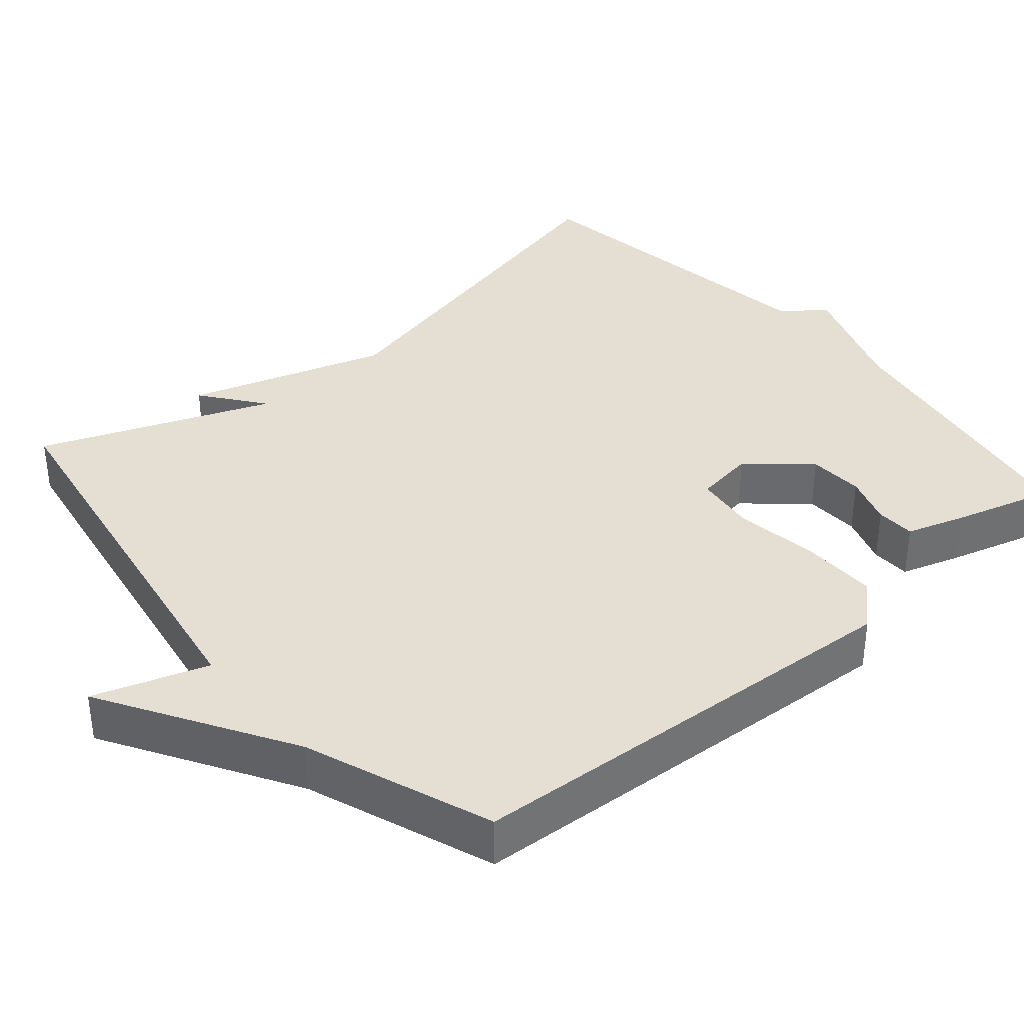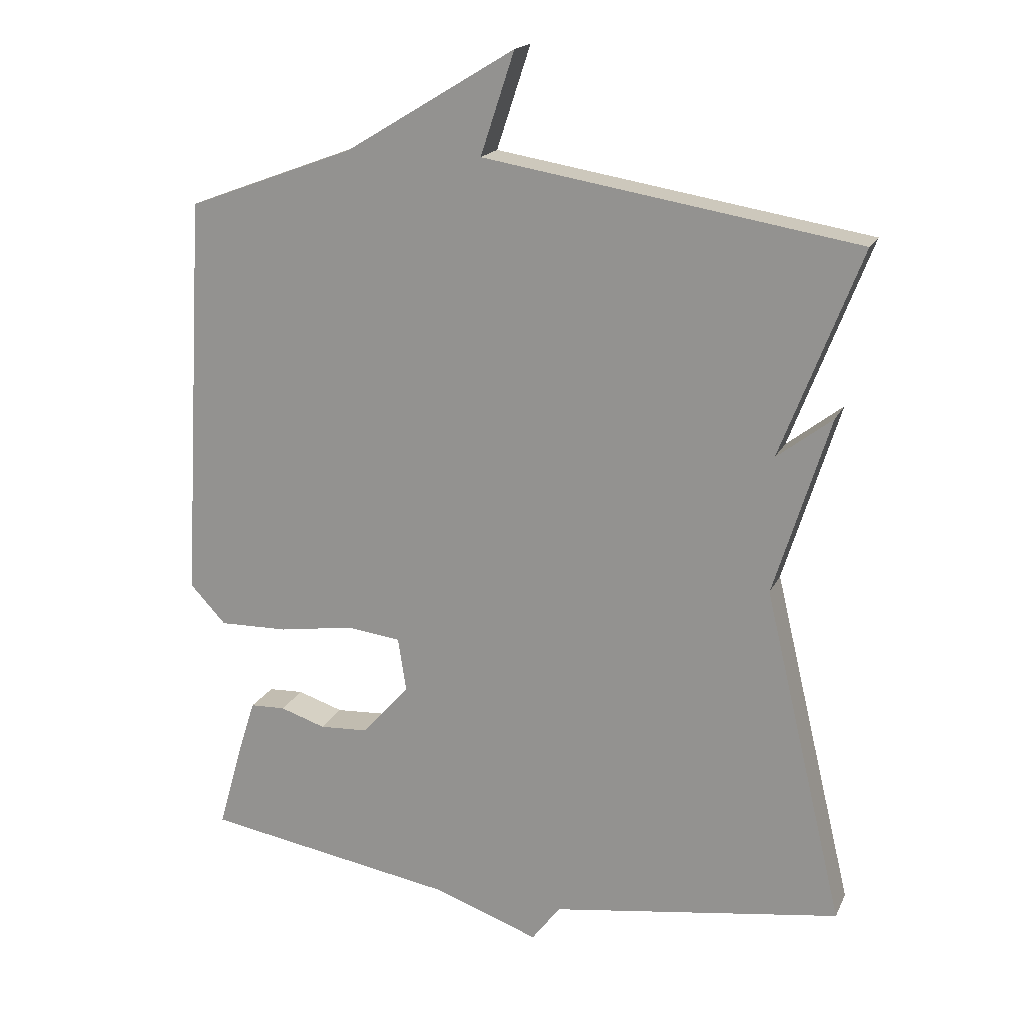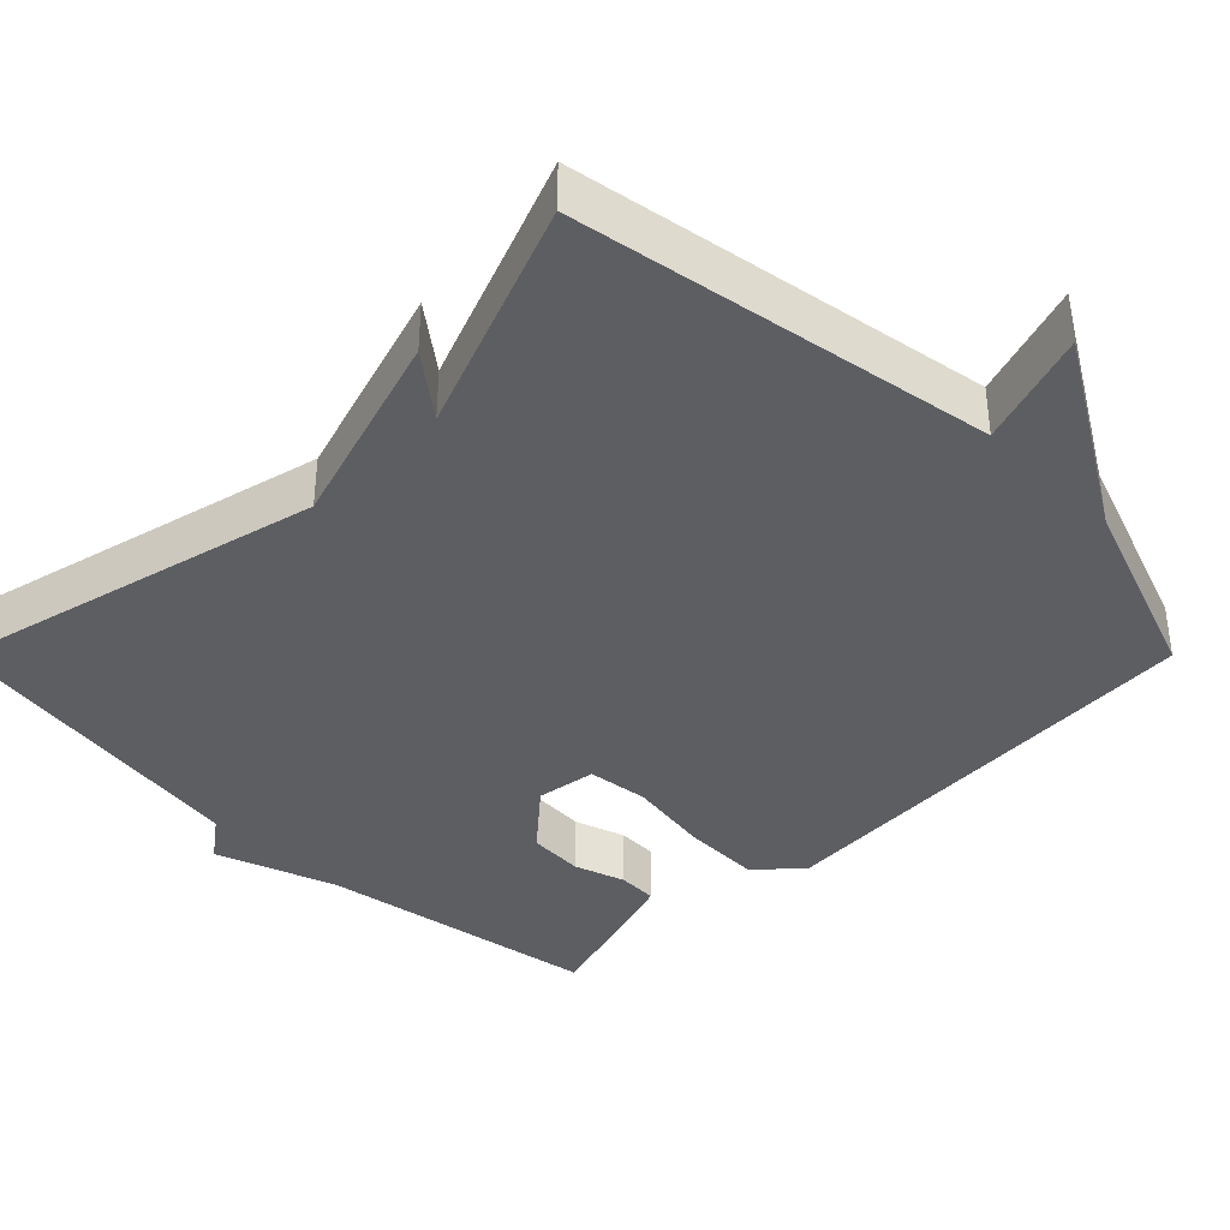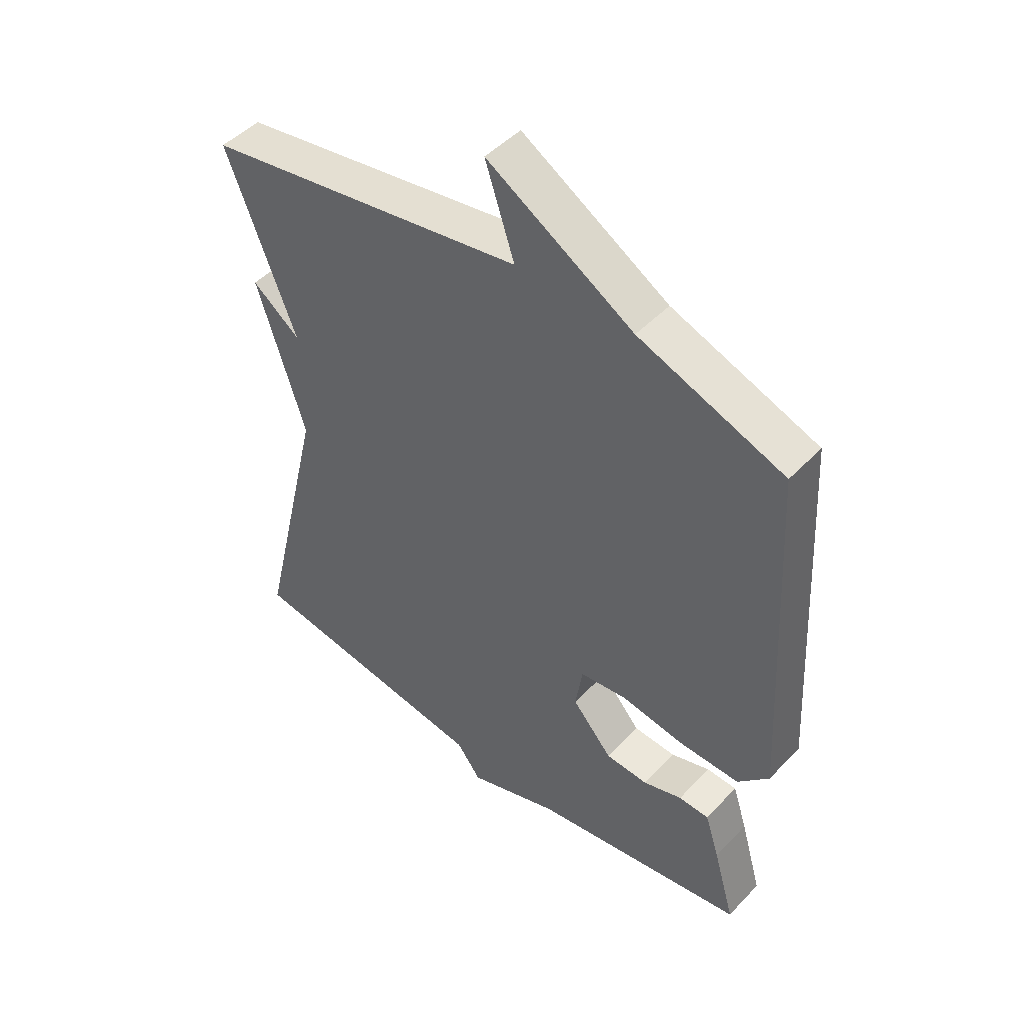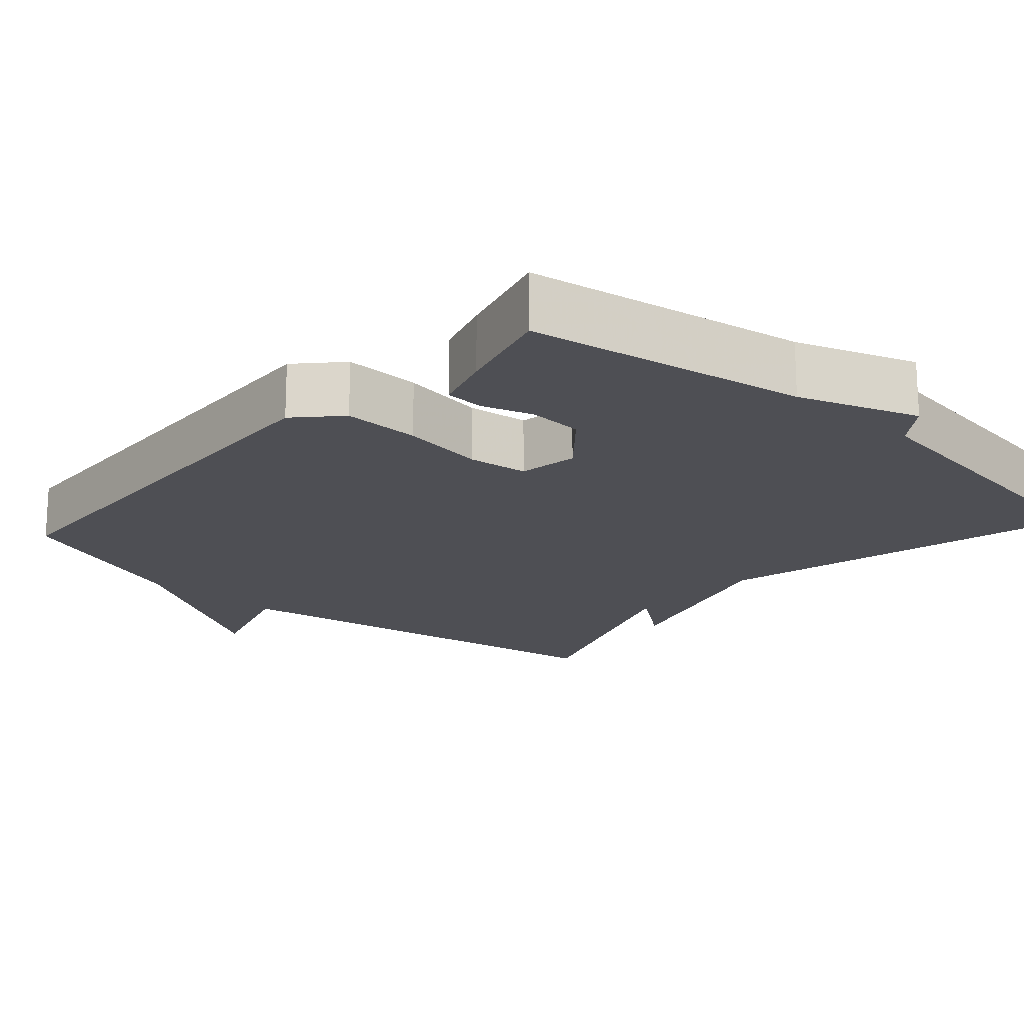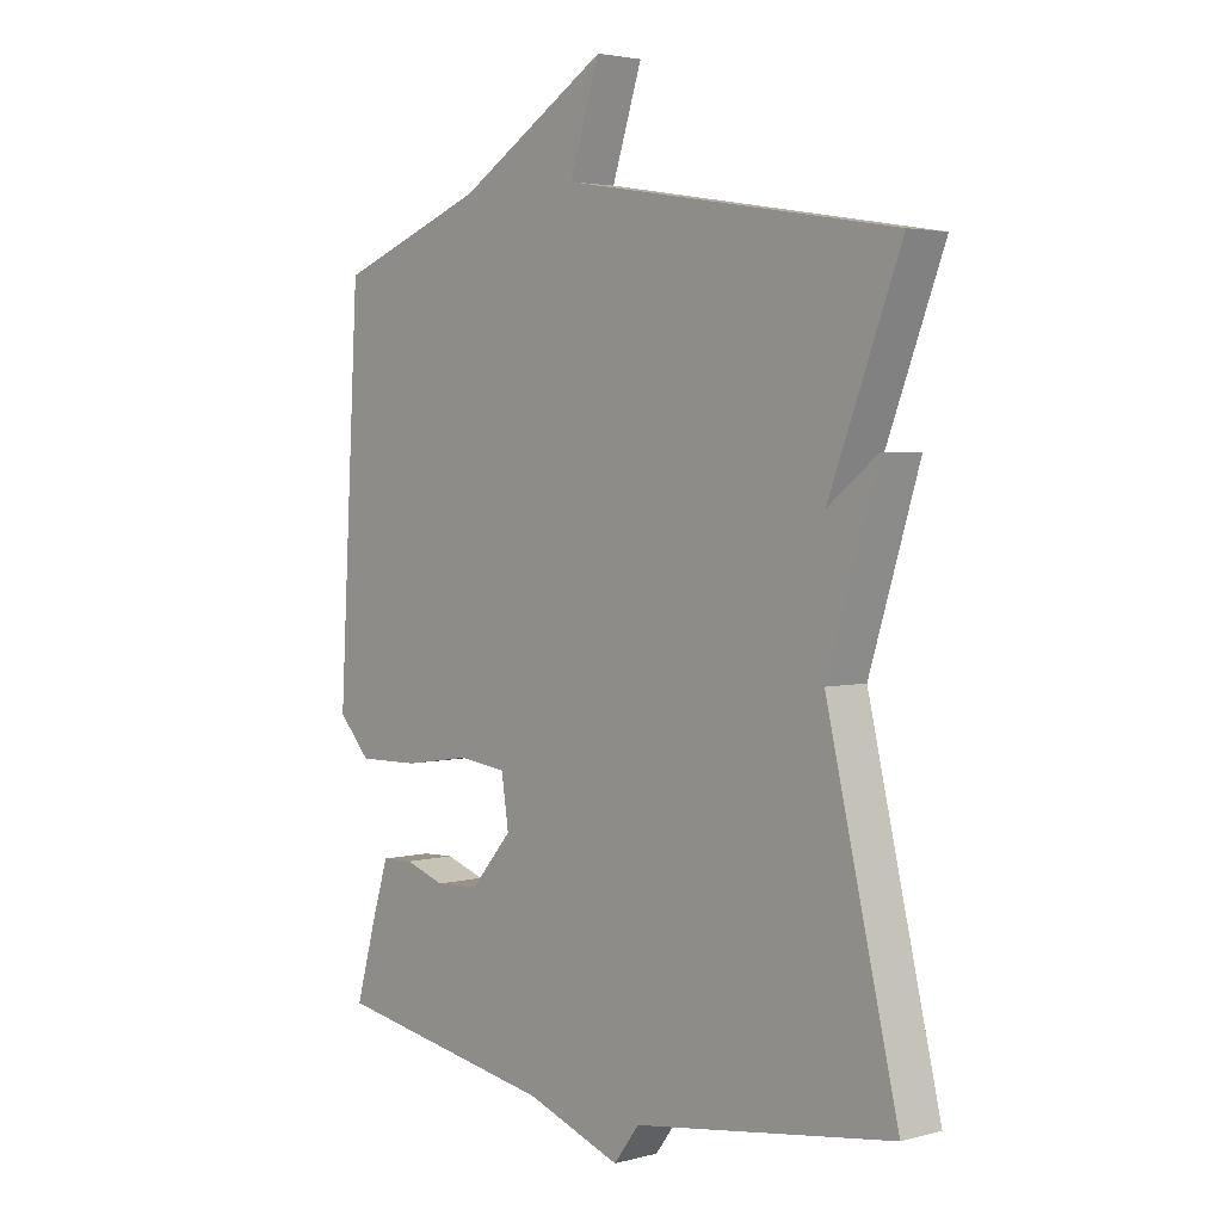
<metadata>
{"format":"obj","ext":"obj","renderer":"f3d","projection":"perspective","resolution":1024,"background":"white","views":[{"elev":36.9,"azim":49.6,"up":"+Y"},{"elev":18.0,"azim":-161.1,"up":"+Z"},{"elev":-38.5,"azim":-45.0,"up":"+Y"},{"elev":47.8,"azim":40.9,"up":"+Z"},{"elev":-18.3,"azim":137.9,"up":"+Y"},{"elev":3.3,"azim":-131.8,"up":"+Z"}]}
</metadata>
<code>
v -0.5 0.07 0.5
v 0.052 0.07 0.592
v 0.002 0.07 0.743
v 0.252 0.07 0.592
v 0.5 0.07 0.5
v 0.535 0.07 -0.102
v 0.482 0.07 -0.159
v 0.38 0.07 -0.157
v 0.269 0.07 -0.14
v 0.189 0.07 -0.15
v 0.177 0.07 -0.229
v 0.246 0.07 -0.308
v 0.319 0.07 -0.312
v 0.386 0.07 -0.29
v 0.438 0.07 -0.292
v 0.463 0.07 -0.37
v 0.5 0.07 -0.5
v 0.129 0.07 -0.563
v -0.029 0.07 -0.619
v -0.071 0.07 -0.563
v -0.5 0.07 -0.5
v -0.382 0.07 -0.005
v -0.464 0.07 0.258
v -0.382 0.07 0.195
v -0.5 0 0.5
v 0.052 0 0.592
v 0.002 0 0.743
v 0.252 0 0.592
v 0.5 0 0.5
v 0.535 0 -0.102
v 0.482 0 -0.159
v 0.38 0 -0.157
v 0.269 0 -0.14
v 0.189 0 -0.15
v 0.177 0 -0.229
v 0.246 0 -0.308
v 0.319 0 -0.312
v 0.386 0 -0.29
v 0.438 0 -0.292
v 0.463 0 -0.37
v 0.5 0 -0.5
v 0.129 0 -0.563
v -0.029 0 -0.619
v -0.071 0 -0.563
v -0.5 0 -0.5
v -0.382 0 -0.005
v -0.464 0 0.258
v -0.382 0 0.195
f 22 23 24
f 20 21 22
f 20 22 24
f 19 20 24
f 18 19 24
f 16 17 18
f 15 16 18
f 14 15 18
f 13 14 18
f 12 13 18
f 18 24 1
f 12 18 1
f 11 12 1
f 7 8 9
f 6 7 9
f 5 6 9
f 4 5 9
f 4 9 10
f 2 3 4
f 4 10 11
f 2 4 11
f 1 2 11
f 48 47 46
f 46 45 44
f 48 46 44
f 48 44 43
f 48 43 42
f 42 41 40
f 42 40 39
f 42 39 38
f 42 38 37
f 42 37 36
f 25 48 42
f 25 42 36
f 25 36 35
f 33 32 31
f 33 31 30
f 33 30 29
f 33 29 28
f 34 33 28
f 28 27 26
f 35 34 28
f 35 28 26
f 35 26 25
f 1 25 26 2
f 2 26 27 3
f 3 27 28 4
f 4 28 29 5
f 5 29 30 6
f 6 30 31 7
f 7 31 32 8
f 8 32 33 9
f 9 33 34 10
f 10 34 35 11
f 11 35 36 12
f 12 36 37 13
f 13 37 38 14
f 14 38 39 15
f 15 39 40 16
f 16 40 41 17
f 17 41 42 18
f 18 42 43 19
f 19 43 44 20
f 20 44 45 21
f 21 45 46 22
f 22 46 47 23
f 23 47 48 24
f 24 48 25 1

</code>
